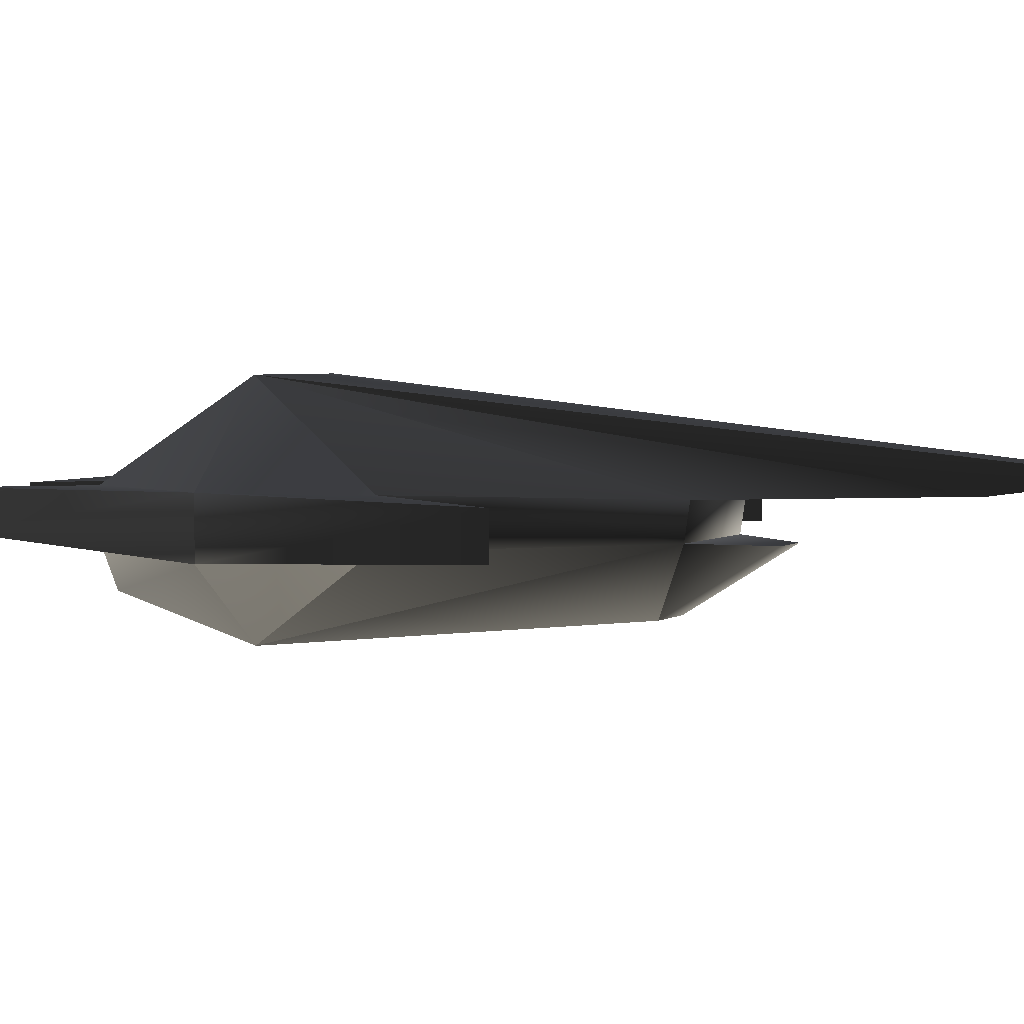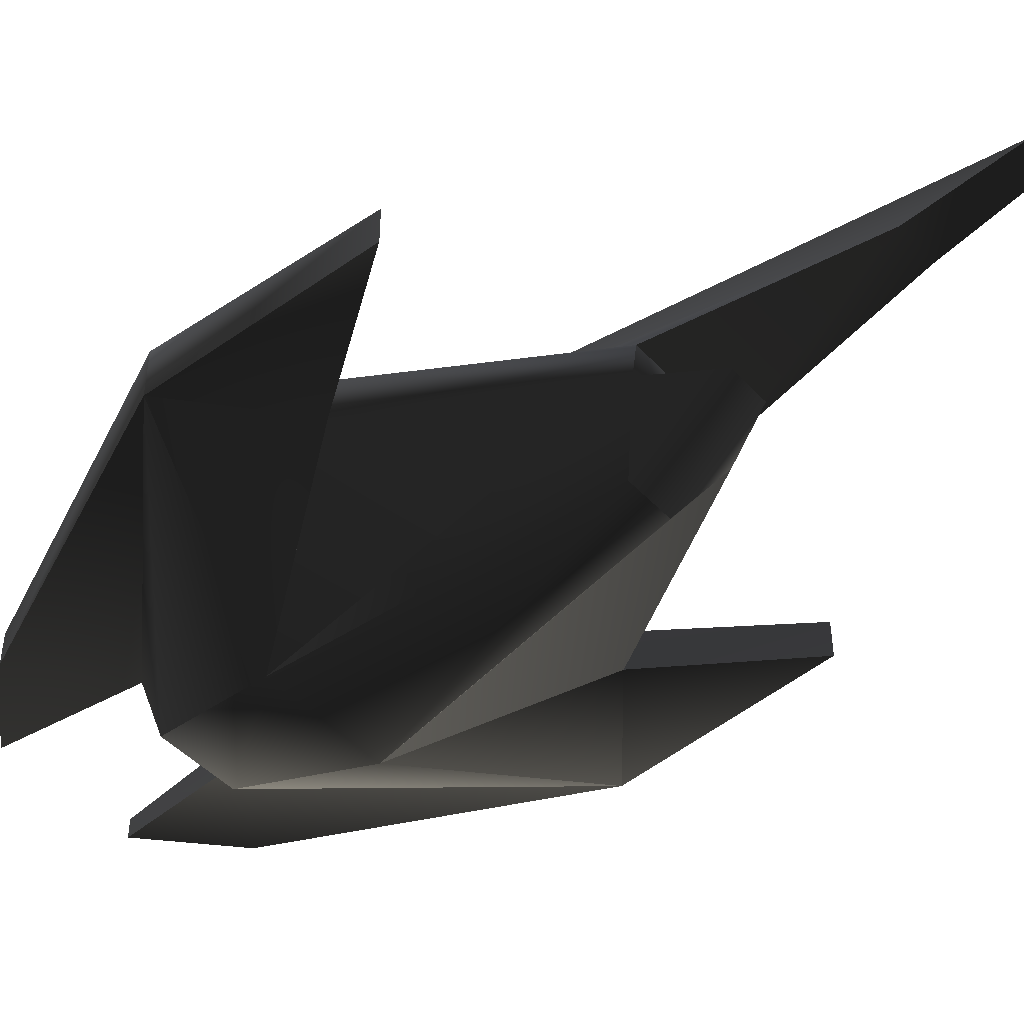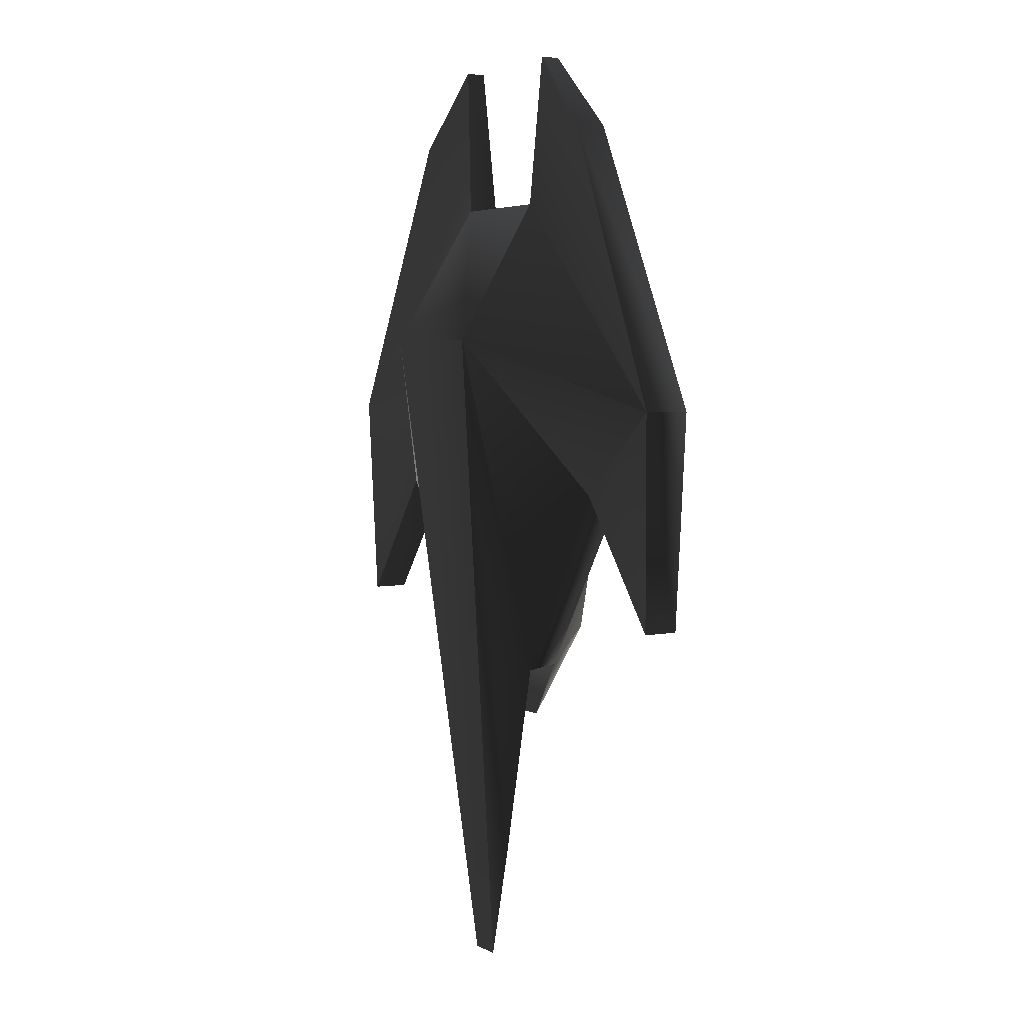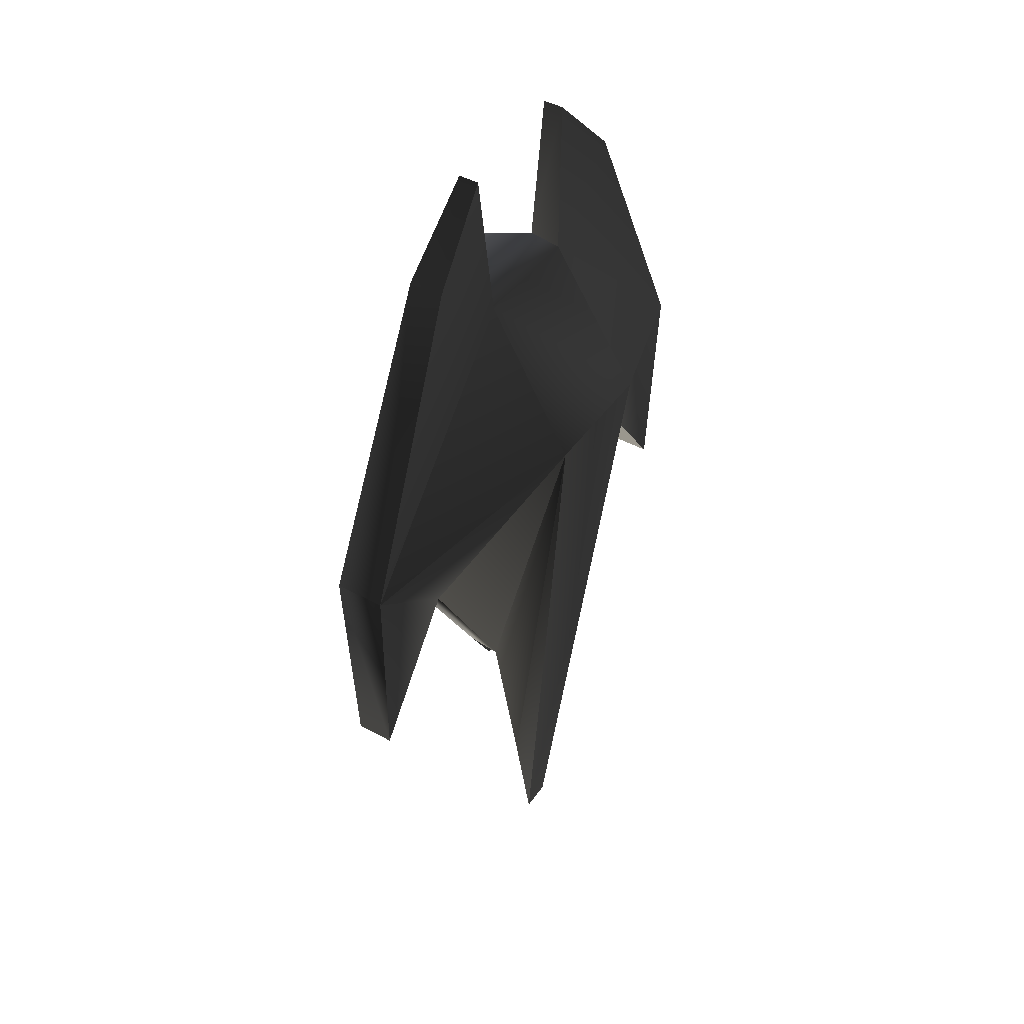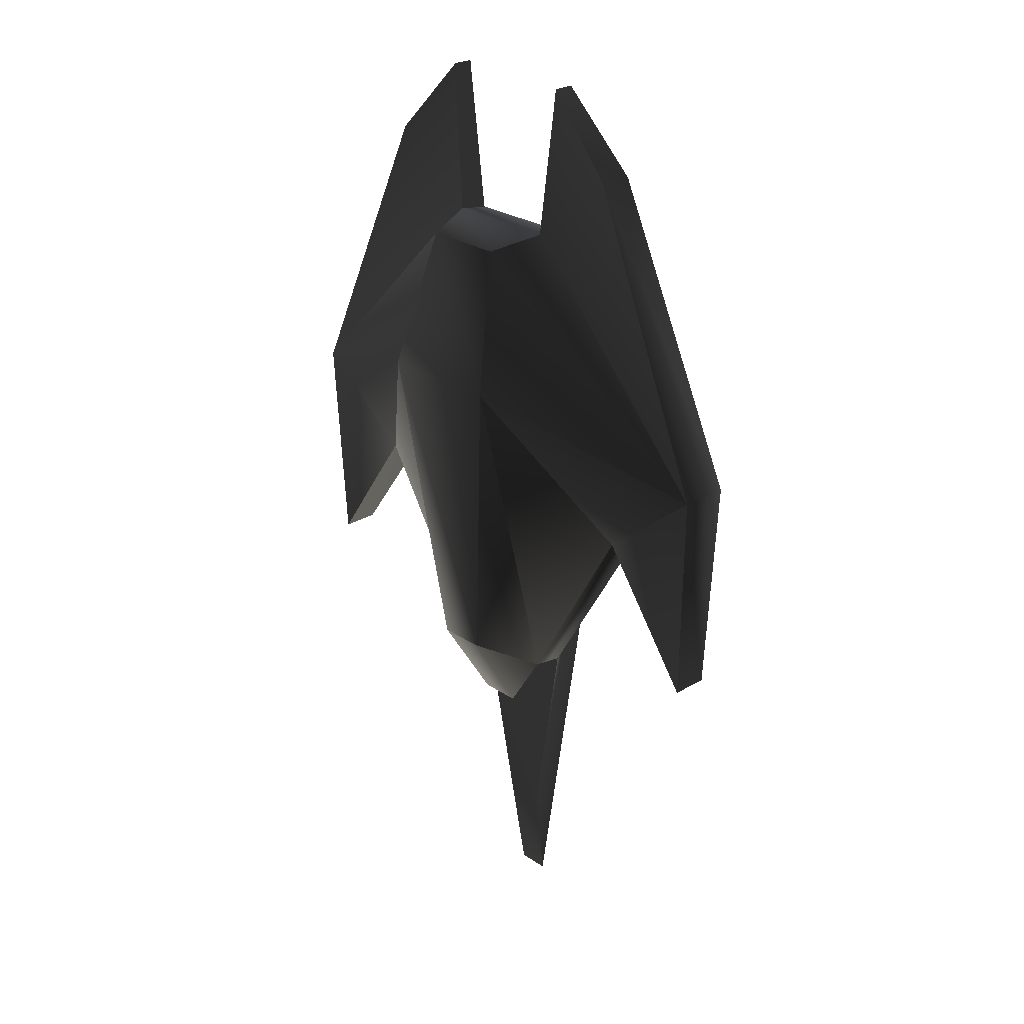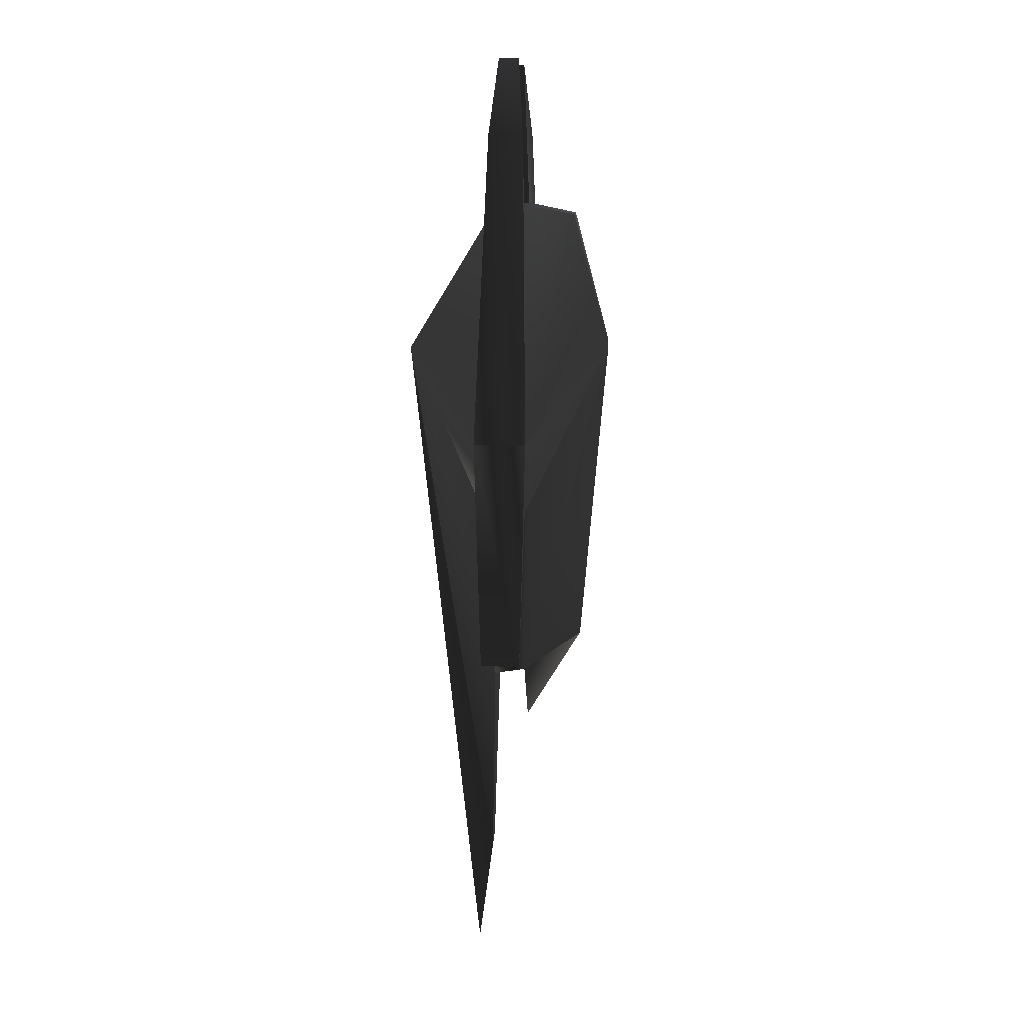
<metadata>
{"format":"obj","ext":"obj","renderer":"f3d","projection":"perspective","resolution":1024,"background":"white","views":[{"elev":3.2,"azim":114.5,"up":"+Y"},{"elev":-46.8,"azim":130.0,"up":"+Y"},{"elev":4.0,"azim":-123.3,"up":"+Z"},{"elev":44.5,"azim":122.6,"up":"+Z"},{"elev":26.0,"azim":46.8,"up":"+Z"},{"elev":10.1,"azim":-87.5,"up":"+Z"}]}
</metadata>
<code>
v  -18.09 -2.136 49.88
v  -9.062 -1.268 59.53
v  -9.062 1.265 59.53
v  -18.09 2.133 49.88
v  -7.415 2.037 40.49
v  -7.418 -1.862 41.08
v  -34.32 -3.075 13.59
v  -34.32 3.072 13.59
v  -7.92 12.92 22.63
v  -5.133 -8.357 39.8
v  -7.92 -12.92 22.63
v  -21.48 2.485 2.813
v  -33.32 2.322 -13.74
v  -33.32 -2.325 -13.74
v  -21.47 -2.537 3.106
v  34.32 -3.075 13.59
v  18.09 -2.136 49.88
v  7.247 -2.044 41.04
v  9.062 -1.268 59.53
v  9.062 1.265 59.53
v  5.075 -8.448 39.78
v  7.92 -12.92 22.63
v  7.211 2.04 40.49
v  18.09 2.133 49.88
v  34.32 3.072 13.59
v  7.92 12.92 22.63
v  21.43 -2.535 3.106
v  21.43 2.487 2.813
v  33.32 2.322 -13.74
v  33.32 -2.325 -13.74
v  7.266 -1.996 -20.77
v  -5.133 -8.357 39.8
v  -7.92 -12.92 22.63
v  3.044 -9.41 -16.67
v  7.268 1.903 -21.36
v  -7.365 1.899 -21.36
v  2.661 2.536 -47.07
v  -2.661 2.536 -47.07
v  2.017 4.409 -60.76
v  -2.017 4.409 -60.76
v  -7.92 12.92 22.63
v  -7.415 2.037 40.49
v  -21.48 2.485 2.813
v  -21.47 -2.537 3.106
v  -7.418 -1.862 41.08
v  -3.044 -9.41 -16.67
v  -7.36 -1.999 -20.77
v  2.614 -2.299 -28.24
v  -2.614 -2.299 -28.24
g frm-bound01
f 1 2 3
f 1 3 4
f 4 3 5
f 3 2 6
f 6 5 3
f 6 2 1
f 7 1 4
f 6 1 7
f 7 4 8
f 8 4 5
f 5 9 8
f 6 9 5
f 10 6 7
f 6 10 11
f 6 11 9
f 8 9 12
f 11 12 9
f 12 13 8
f 8 13 14
f 8 14 7
f 13 12 15
f 11 15 12
f 15 11 7
f 10 7 11
f 7 14 15
f 13 15 14
g frm-bound02
f 16 17 18
f 18 19 20
f 17 19 18
f 16 18 21
f 22 21 18
f 22 18 23
f 20 23 18
f 23 20 24
f 24 20 19
f 24 19 17
f 25 24 17
f 25 17 16
f 23 24 25
f 25 26 23
f 22 23 26
f 16 21 22
f 16 22 27
f 26 27 22
f 28 26 25
f 26 28 27
f 25 29 28
f 16 29 25
f 29 27 28
f 29 30 27
f 30 16 27
f 16 30 29
g frm-bound03
f 31 27 22
f 32 33 22
f 34 22 33
f 22 34 31
f 32 22 21
f 26 21 22
f 22 27 28
f 22 28 26
f 28 27 31
f 28 31 35
f 28 35 26
f 31 36 35
f 26 35 37
f 37 35 36
f 38 39 37
f 37 39 26
f 37 36 38
f 38 40 39
f 39 40 41
f 39 41 26
f 38 36 41
f 41 40 38
f 41 42 23
f 41 23 26
f 36 43 41
f 41 43 44
f 41 44 33
f 33 42 41
f 42 18 23
f 26 23 18
f 42 45 18
f 33 45 42
f 34 33 46
f 33 44 47
f 47 46 33
f 33 32 45
f 21 18 45
f 21 45 32
f 26 18 21
f 36 47 44
f 31 47 36
f 31 46 47
f 31 34 46
f 36 44 43
g frm-bound04
f 31 48 49
f 31 49 47
f 48 34 46
f 48 46 49
f 31 34 48
f 47 49 46
f 47 46 34
f 47 34 31

</code>
